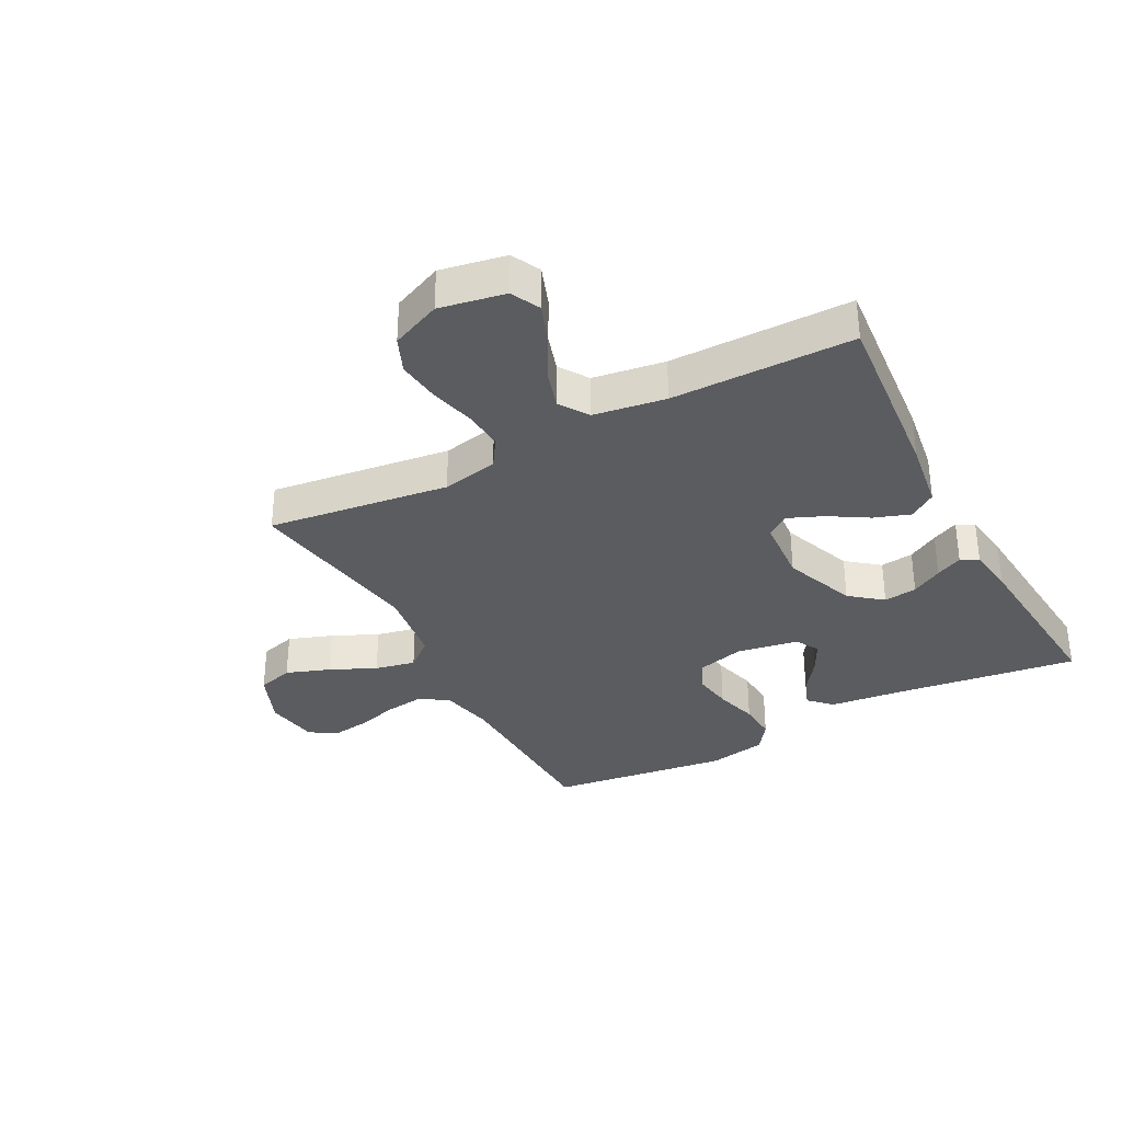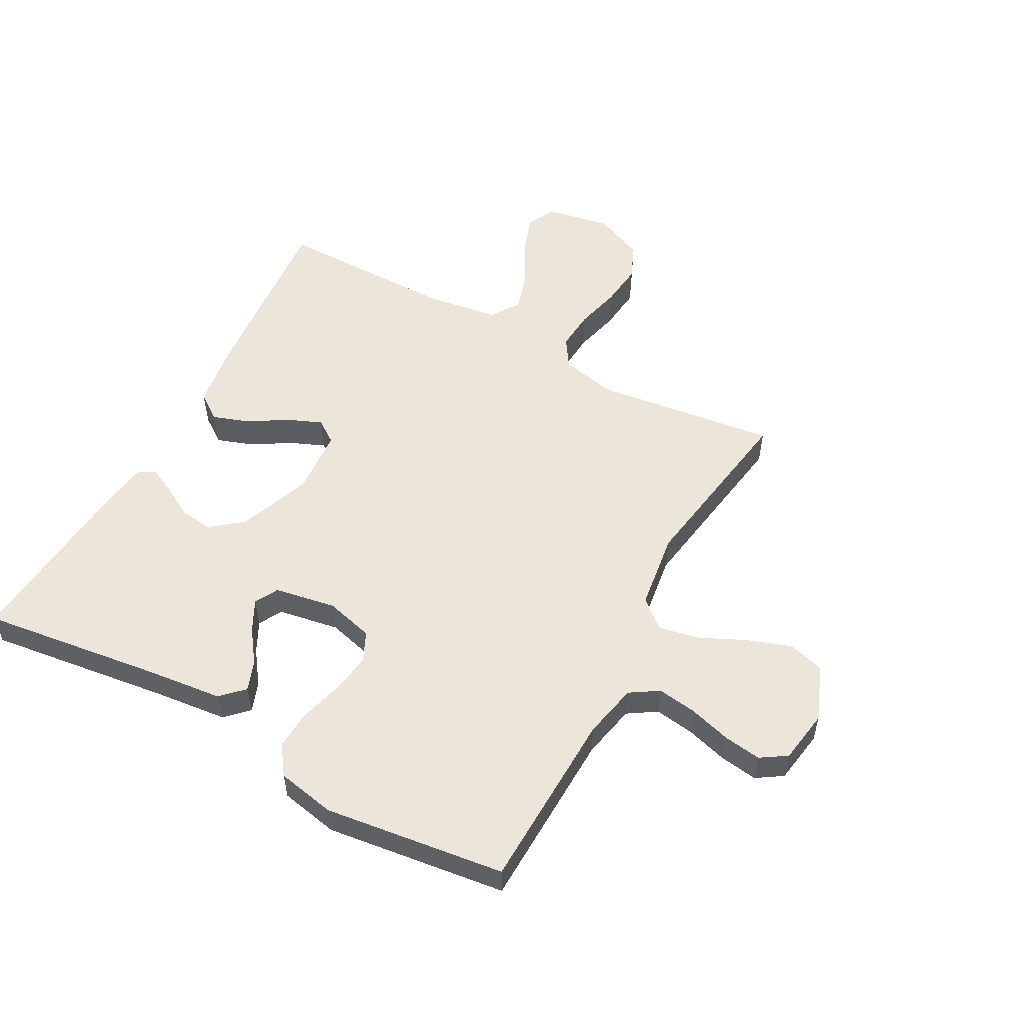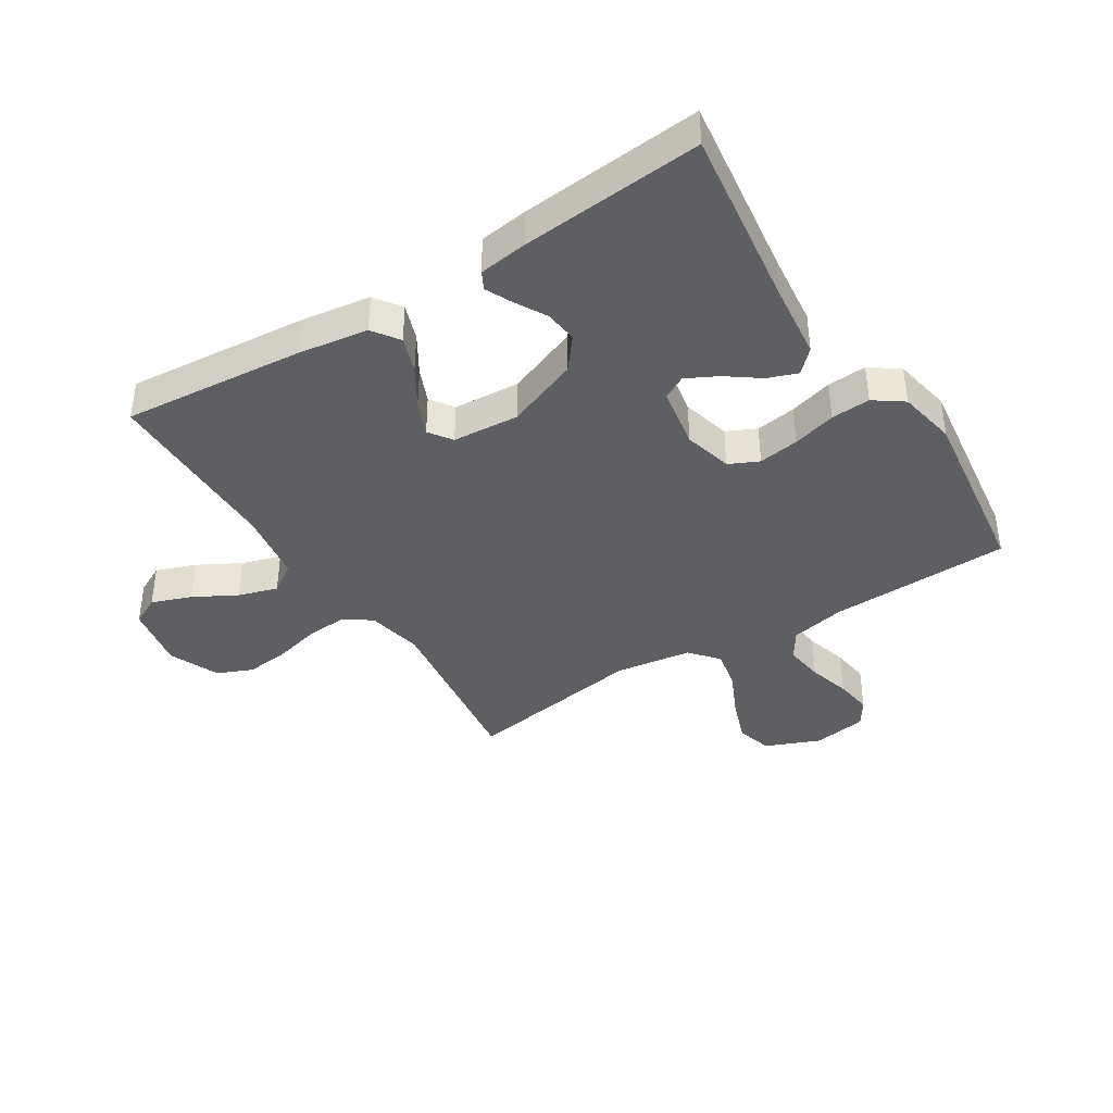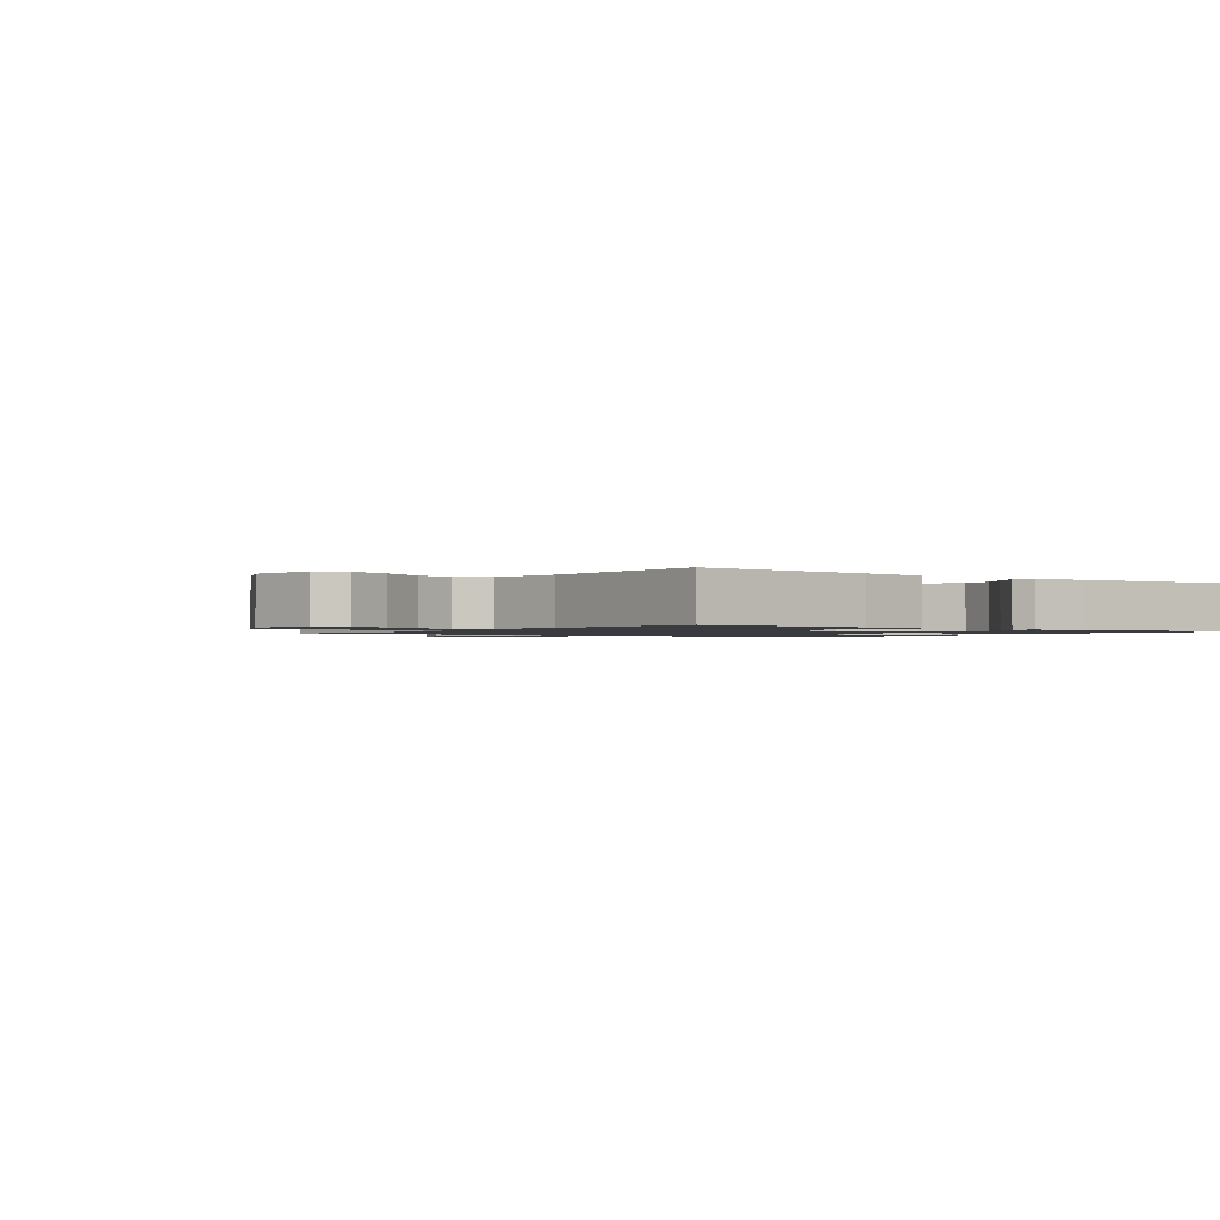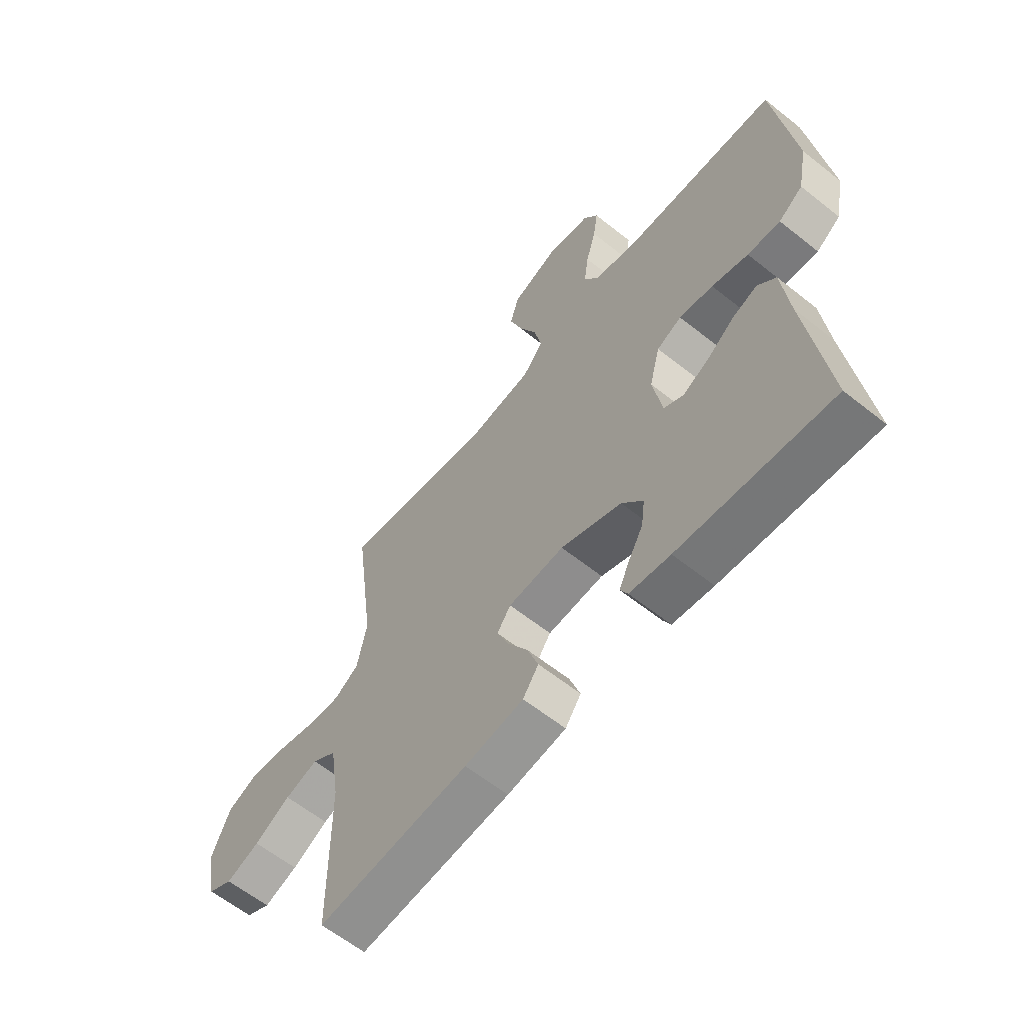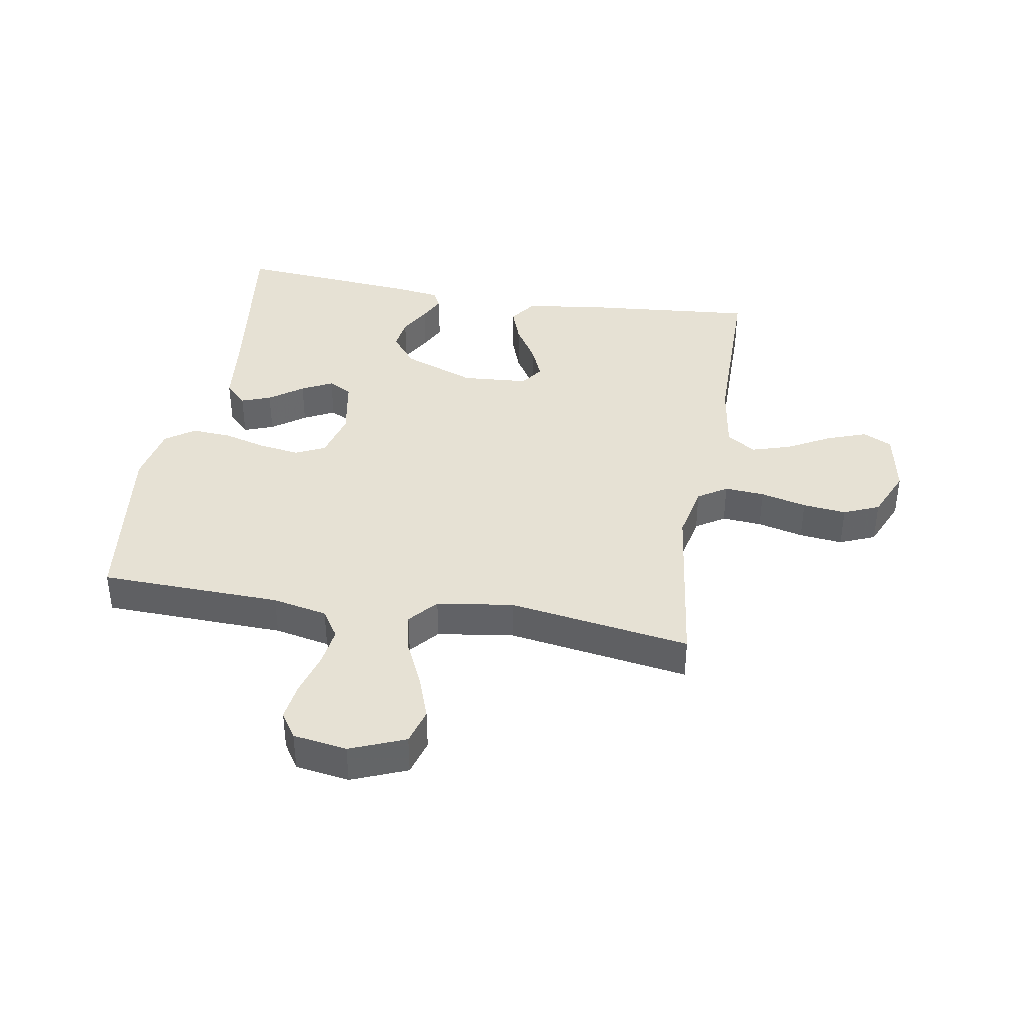
<metadata>
{"format":"obj","ext":"obj","renderer":"f3d","projection":"perspective","resolution":1024,"background":"white","views":[{"elev":-33.7,"azim":117.9,"up":"+Y"},{"elev":54.3,"azim":-61.4,"up":"+Y"},{"elev":-39.8,"azim":-147.8,"up":"+Y"},{"elev":-1.3,"azim":144.2,"up":"+Y"},{"elev":-61.2,"azim":-129.1,"up":"+Z"},{"elev":39.1,"azim":9.7,"up":"+Y"}]}
</metadata>
<code>
v 0.5 0.07 0.5
v 0.461 0.07 0.2
v 0.48 0.07 0.107
v 0.528 0.07 0.076
v 0.594 0.07 0.081
v 0.67 0.07 0.1
v 0.742 0.07 0.108
v 0.801 0.07 0.083
v 0.837 0.07 0
v 0.817 0.07 -0.108
v 0.769 0.07 -0.132
v 0.703 0.07 -0.108
v 0.632 0.07 -0.069
v 0.567 0.07 -0.049
v 0.519 0.07 -0.081
v 0.501 0.07 -0.2
v 0.5 0.07 -0.5
v 0.2 0.07 -0.473
v 0.084 0.07 -0.456
v 0.053 0.07 -0.412
v 0.074 0.07 -0.352
v 0.113 0.07 -0.288
v 0.137 0.07 -0.231
v 0.11 0.07 -0.193
v 0 0.07 -0.185
v -0.12 0.07 -0.231
v -0.162 0.07 -0.284
v -0.155 0.07 -0.339
v -0.126 0.07 -0.39
v -0.105 0.07 -0.434
v -0.12 0.07 -0.463
v -0.2 0.07 -0.474
v -0.5 0.07 -0.5
v -0.46 0.07 -0.2
v -0.446 0.07 -0.075
v -0.41 0.07 -0.039
v -0.361 0.07 -0.057
v -0.306 0.07 -0.097
v -0.255 0.07 -0.123
v -0.216 0.07 -0.102
v -0.198 0.07 0
v -0.219 0.07 0.08
v -0.268 0.07 0.103
v -0.335 0.07 0.093
v -0.407 0.07 0.073
v -0.472 0.07 0.069
v -0.52 0.07 0.103
v -0.539 0.07 0.2
v -0.5 0.07 0.5
v -0.2 0.07 0.509
v -0.109 0.07 0.528
v -0.079 0.07 0.575
v -0.088 0.07 0.64
v -0.108 0.07 0.71
v -0.117 0.07 0.773
v -0.089 0.07 0.816
v 0 0.07 0.83
v 0.091 0.07 0.793
v 0.108 0.07 0.733
v 0.082 0.07 0.66
v 0.047 0.07 0.585
v 0.033 0.07 0.518
v 0.073 0.07 0.471
v 0.2 0.07 0.453
v 0.5 0 0.5
v 0.461 0 0.2
v 0.48 0 0.107
v 0.528 0 0.076
v 0.594 0 0.081
v 0.67 0 0.1
v 0.742 0 0.108
v 0.801 0 0.083
v 0.837 0 0
v 0.817 0 -0.108
v 0.769 0 -0.132
v 0.703 0 -0.108
v 0.632 0 -0.069
v 0.567 0 -0.049
v 0.519 0 -0.081
v 0.501 0 -0.2
v 0.5 0 -0.5
v 0.2 0 -0.473
v 0.084 0 -0.456
v 0.053 0 -0.412
v 0.074 0 -0.352
v 0.113 0 -0.288
v 0.137 0 -0.231
v 0.11 0 -0.193
v 0 0 -0.185
v -0.12 0 -0.231
v -0.162 0 -0.284
v -0.155 0 -0.339
v -0.126 0 -0.39
v -0.105 0 -0.434
v -0.12 0 -0.463
v -0.2 0 -0.474
v -0.5 0 -0.5
v -0.46 0 -0.2
v -0.446 0 -0.075
v -0.41 0 -0.039
v -0.361 0 -0.057
v -0.306 0 -0.097
v -0.255 0 -0.123
v -0.216 0 -0.102
v -0.198 0 0
v -0.219 0 0.08
v -0.268 0 0.103
v -0.335 0 0.093
v -0.407 0 0.073
v -0.472 0 0.069
v -0.52 0 0.103
v -0.539 0 0.2
v -0.5 0 0.5
v -0.2 0 0.509
v -0.109 0 0.528
v -0.079 0 0.575
v -0.088 0 0.64
v -0.108 0 0.71
v -0.117 0 0.773
v -0.089 0 0.816
v 0 0 0.83
v 0.091 0 0.793
v 0.108 0 0.733
v 0.082 0 0.66
v 0.047 0 0.585
v 0.033 0 0.518
v 0.073 0 0.471
v 0.2 0 0.453
f 59 60 61
f 58 59 61
f 57 58 61
f 56 57 61
f 55 56 61
f 54 55 61
f 53 54 61
f 52 53 61 62
f 51 52 62 63
f 48 49 50
f 47 48 50
f 46 47 50
f 45 46 50
f 44 45 50
f 50 51 63
f 44 50 63
f 43 44 63
f 36 37 38
f 35 36 38
f 34 35 38
f 33 34 38
f 32 33 38
f 31 32 38
f 30 31 38
f 29 30 38
f 28 29 38
f 27 28 38 39
f 26 27 39 40
f 20 21 22
f 19 20 22
f 18 19 22
f 17 18 22
f 16 17 22
f 15 16 22 23
f 14 15 23 24
f 11 12 13
f 10 11 13
f 9 10 13
f 8 9 13
f 7 8 13
f 6 7 13
f 5 6 13
f 4 5 13 14
f 14 24 25
f 4 14 25
f 3 4 25
f 64 1 2
f 64 2 3
f 63 64 3
f 43 63 3
f 42 43 3
f 3 25 26
f 42 3 26
f 41 42 26
f 26 40 41
f 125 124 123
f 125 123 122
f 125 122 121
f 125 121 120
f 125 120 119
f 125 119 118
f 125 118 117
f 126 125 117 116
f 127 126 116 115
f 114 113 112
f 114 112 111
f 114 111 110
f 114 110 109
f 114 109 108
f 127 115 114
f 127 114 108
f 127 108 107
f 102 101 100
f 102 100 99
f 102 99 98
f 102 98 97
f 102 97 96
f 102 96 95
f 102 95 94
f 102 94 93
f 102 93 92
f 103 102 92 91
f 104 103 91 90
f 86 85 84
f 86 84 83
f 86 83 82
f 86 82 81
f 86 81 80
f 87 86 80 79
f 88 87 79 78
f 77 76 75
f 77 75 74
f 77 74 73
f 77 73 72
f 77 72 71
f 77 71 70
f 77 70 69
f 78 77 69 68
f 89 88 78
f 89 78 68
f 89 68 67
f 66 65 128
f 67 66 128
f 67 128 127
f 67 127 107
f 67 107 106
f 90 89 67
f 90 67 106
f 90 106 105
f 105 104 90
f 1 65 66 2
f 2 66 67 3
f 3 67 68 4
f 4 68 69 5
f 5 69 70 6
f 6 70 71 7
f 7 71 72 8
f 8 72 73 9
f 9 73 74 10
f 10 74 75 11
f 11 75 76 12
f 12 76 77 13
f 13 77 78 14
f 14 78 79 15
f 15 79 80 16
f 16 80 81 17
f 17 81 82 18
f 18 82 83 19
f 19 83 84 20
f 20 84 85 21
f 21 85 86 22
f 22 86 87 23
f 23 87 88 24
f 24 88 89 25
f 25 89 90 26
f 26 90 91 27
f 27 91 92 28
f 28 92 93 29
f 29 93 94 30
f 30 94 95 31
f 31 95 96 32
f 32 96 97 33
f 33 97 98 34
f 34 98 99 35
f 35 99 100 36
f 36 100 101 37
f 37 101 102 38
f 38 102 103 39
f 39 103 104 40
f 40 104 105 41
f 41 105 106 42
f 42 106 107 43
f 43 107 108 44
f 44 108 109 45
f 45 109 110 46
f 46 110 111 47
f 47 111 112 48
f 48 112 113 49
f 49 113 114 50
f 50 114 115 51
f 51 115 116 52
f 52 116 117 53
f 53 117 118 54
f 54 118 119 55
f 55 119 120 56
f 56 120 121 57
f 57 121 122 58
f 58 122 123 59
f 59 123 124 60
f 60 124 125 61
f 61 125 126 62
f 62 126 127 63
f 63 127 128 64
f 64 128 65 1

</code>
